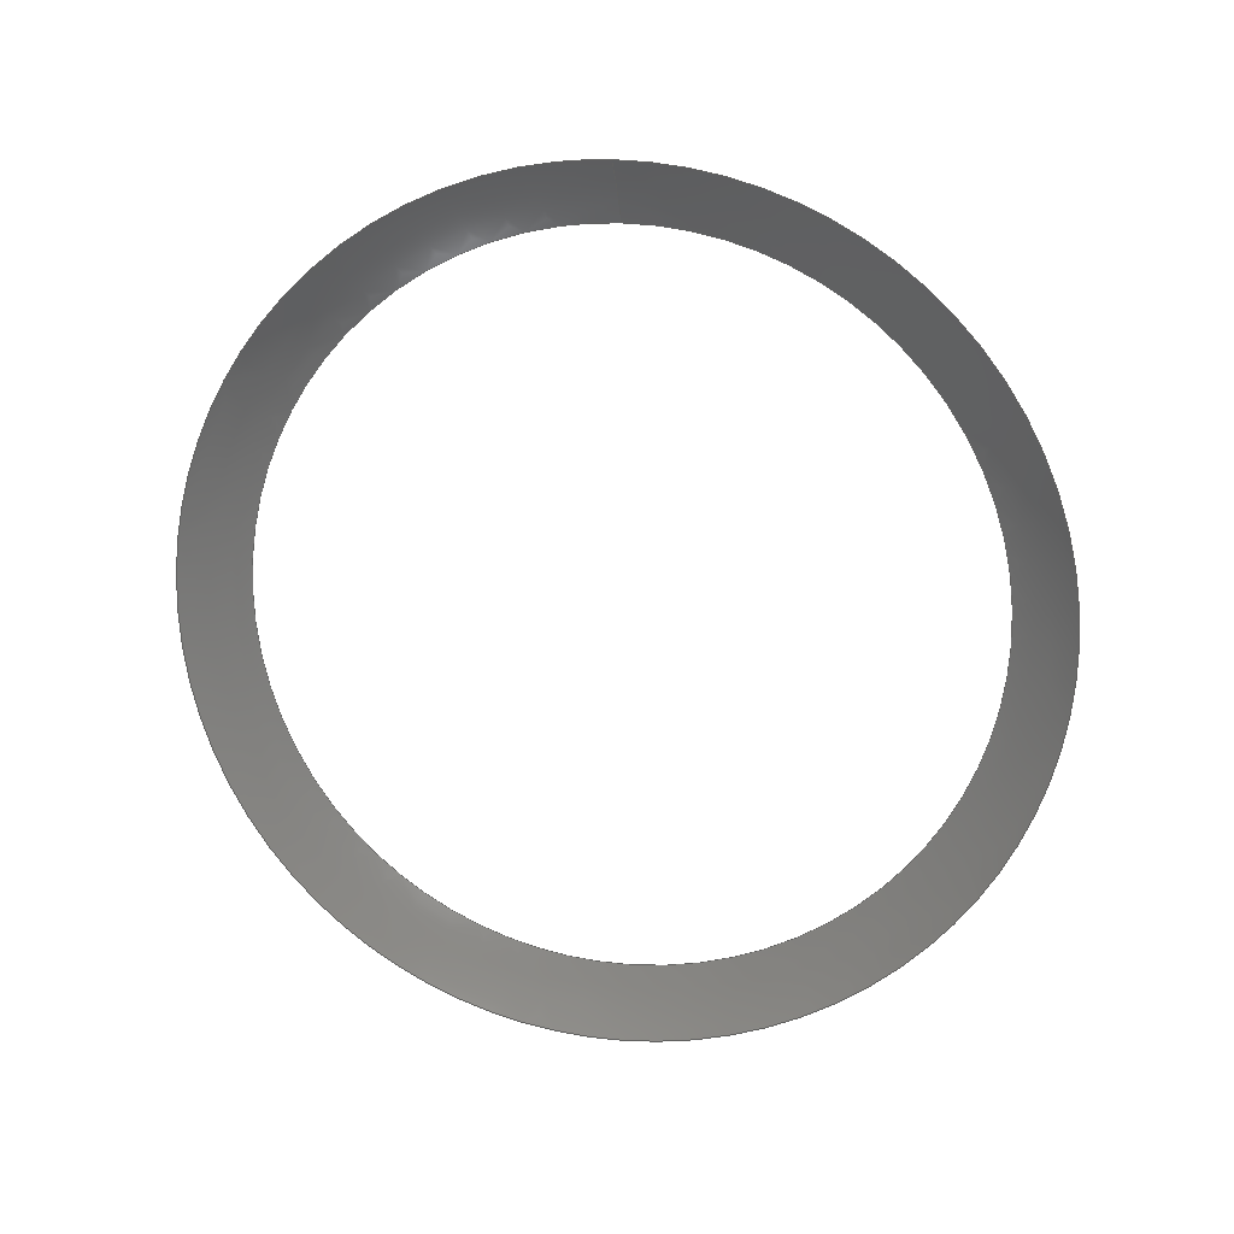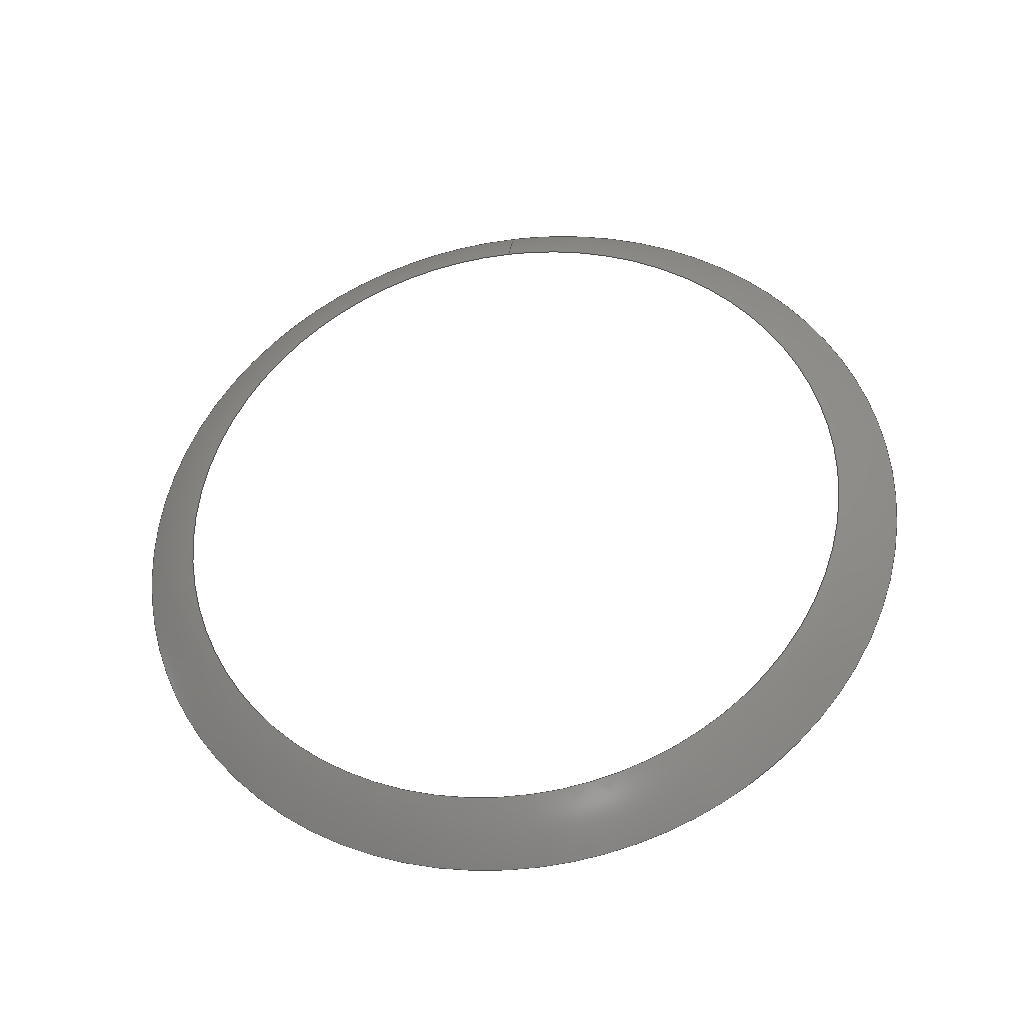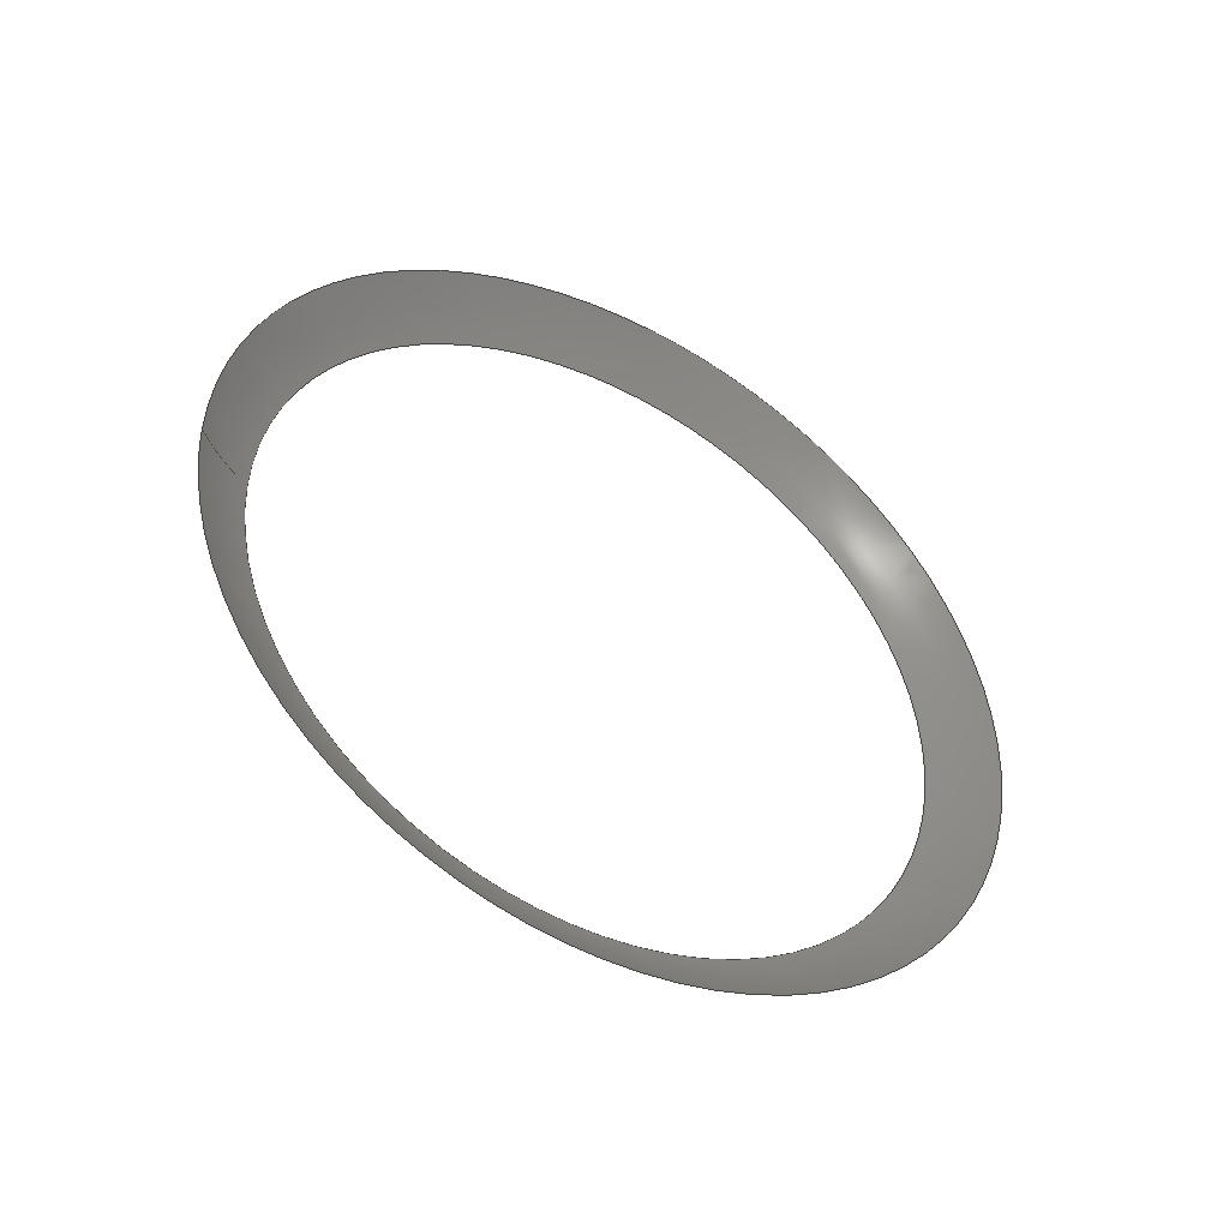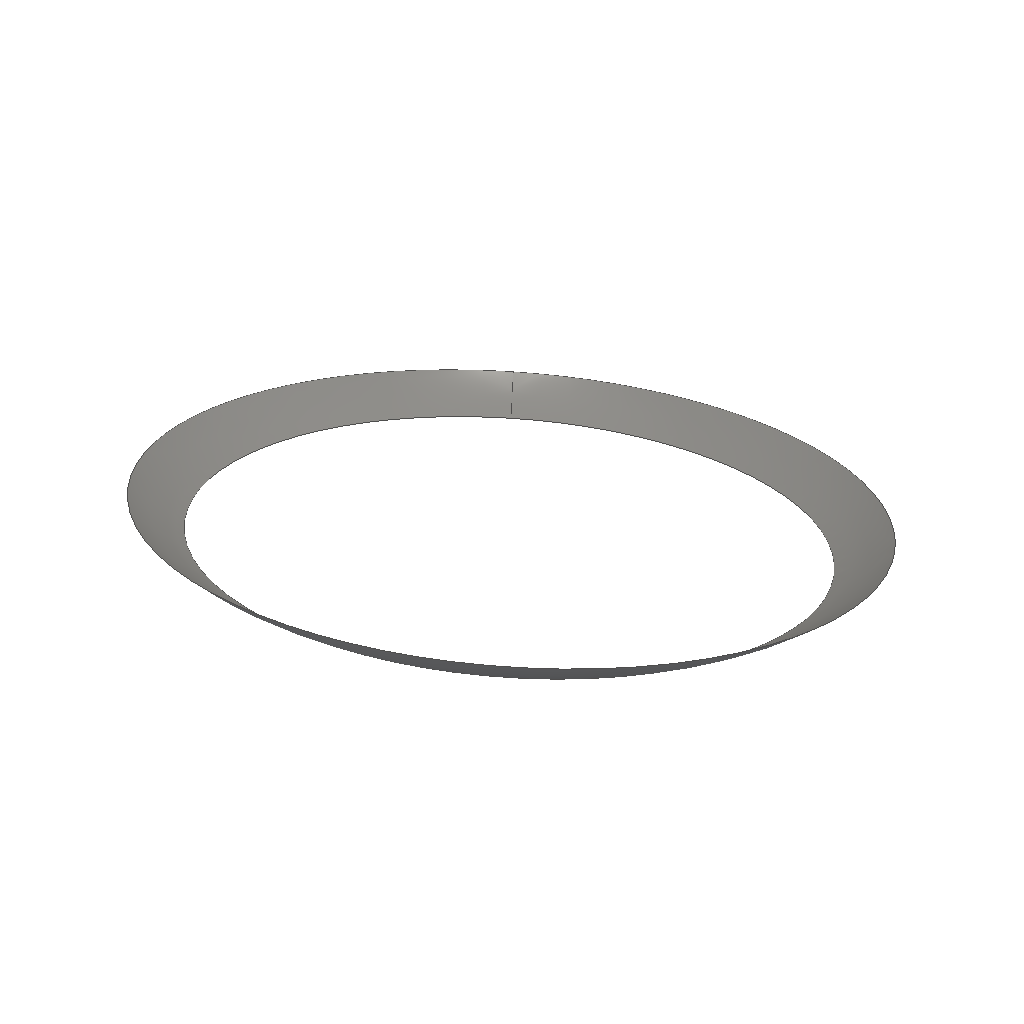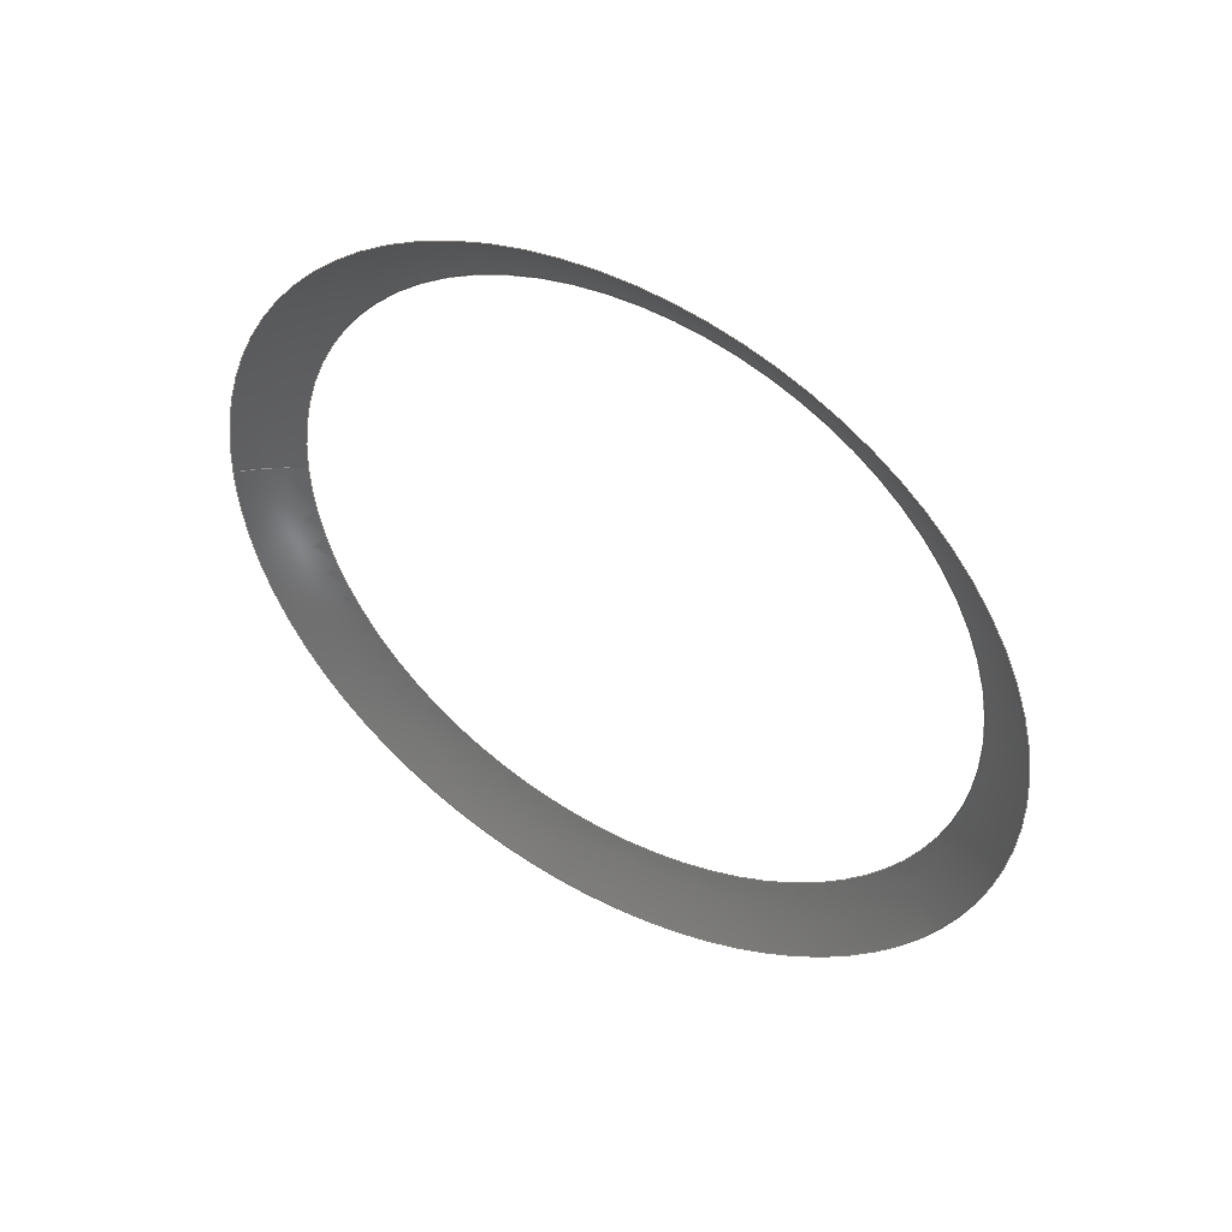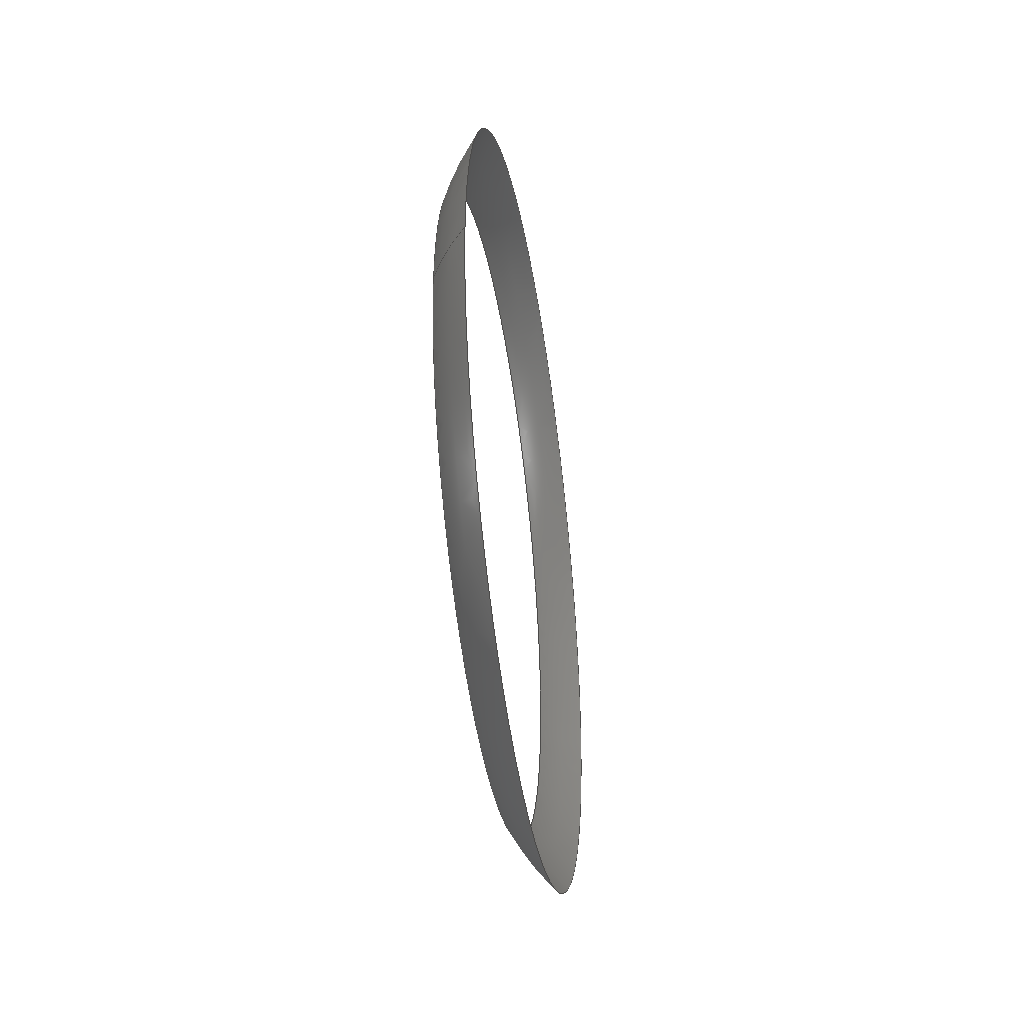
<metadata>
{"format":"iges","ext":"igs","renderer":"f3d","projection":"perspective","resolution":1024,"background":"white","views":[{"elev":17.2,"azim":-78.7,"up":"+Y"},{"elev":-34.1,"azim":99.5,"up":"+Y"},{"elev":-45.2,"azim":-119.4,"up":"+Z"},{"elev":-67.3,"azim":-93.9,"up":"+Y"},{"elev":47.0,"azim":-59.9,"up":"+Z"},{"elev":-40.8,"azim":-171.0,"up":"+Z"}]}
</metadata>
<code>

IGES obtained from Nurbs toolbox.
See <http://octave.sourceforge.net/nurbs/>.

1H,,1H;,13HNurbs toolbox,14Hv6_opt_155igs,12HOctave Nurbs,8Hnrb2iges,
32,75,6,75,15,17HNurbs from Octave,1,6,1HM,1000,1,10H20200.25,
1e-06,1e+04,12HJacopo Corno,19HGSCE - TU Darmstadt,3,0;
     128       1       0       0       0       0       0       0       0
     128       0       0      50       0                               0
128,8,7,2,7,0,0,0,0,0,0,0,0,0.25,             1
0.25,0.5,0.5,0.75,0.75,1,1,        1
1,0,0,0,0,0,0,        1
0,0,1,1,1,1,1,        1
1,1,1,1,0.7071,1,0.7071,        1
1,0.7071,1,0.7071,1,1,0.7071,        1
1,0.7071,1,0.7071,1,0.7071,1,        1
1,0.7071,1,0.7071,1,0.7071,1,        1
0.7071,1,1,0.7071,1,0.7071,1,        1
0.7071,1,0.7071,1,1,0.7071,1,        1
0.7071,1,0.7071,1,0.7071,1,1,        1
0.7071,1,0.7071,1,0.7071,1,0.7071,        1
1,1,0.7071,1,0.7071,1,0.7071,        1
1,0.7071,1,1,0.7071,1,0.7071,        1
1,0.7071,1,0.7071,1,0.305,0.05324,        1
0,0.305,0.05324,0.05324,0.305,0,0.05324,        1
0.305,-0.05324,0.05324,0.305,-0.05324,0,               1
0.305,-0.05324,-0.05324,0.305,-0,-0.05324,             1
0.305,0.05324,-0.05324,0.305,0.05324,-0,               1
0.306,0.05219,0,0.306,0.05219,0.05219,0.306,        1
0,0.05219,0.306,-0.05219,0.05219,0.306,                1
-0.05219,0,0.306,-0.05219,-0.05219,0.306,              1
-0,-0.05219,0.306,0.05219,-0.05219,0.306,              1
0.05219,-0,0.3069,0.05113,0,0.3069,0.05113,       1
0.05113,0.3069,0,0.05113,0.3069,-0.05113,0.05113,       1
0.3069,-0.05113,0,0.3069,-0.05113,-0.05113,              1
0.3069,-0,-0.05113,0.3069,0.05113,-0.05113,              1
0.3069,0.05113,-0,0.3077,0.05004,0,0.3077,       1
0.05004,0.05004,0.3077,0,0.05004,0.3077,-0.05004,       1
0.05004,0.3077,-0.05004,0,0.3077,-0.05004,               1
-0.05004,0.3077,-0,-0.05004,0.3077,0.05004,              1
-0.05004,0.3077,0.05004,-0,0.3084,0.04895,               1
0,0.3084,0.04895,0.04895,0.3084,0,0.04895,        1
0.3084,-0.04895,0.04895,0.3084,-0.04895,0,               1
0.3084,-0.04895,-0.04895,0.3084,-0,-0.04895,             1
0.3084,0.04895,-0.04895,0.3084,0.04895,-0,               1
0.3091,0.04784,-0,0.3091,0.04784,0.04784,0.3091,       1
0,0.04784,0.3091,-0.04784,0.04784,0.3091,                1
-0.04784,0,0.3091,-0.04784,-0.04784,0.3091,              1
-0,-0.04784,0.3091,0.04784,-0.04784,0.3091,              1
0.04784,-0,0.3097,0.04673,-0,0.3097,               1
0.04673,0.04673,0.3097,0,0.04673,0.3097,-0.04673,       1
0.04673,0.3097,-0.04673,0,0.3097,-0.04673,               1
-0.04673,0.3097,-0,-0.04673,0.3097,0.04673,              1
-0.04673,0.3097,0.04673,-0,0.3103,0.04561,               1
-0,0.3103,0.04561,0.04561,0.3103,0,0.04561,       1
0.3103,-0.04561,0.04561,0.3103,-0.04561,0,               1
0.3103,-0.04561,-0.04561,0.3103,-0,-0.04561,             1
0.3103,0.04561,-0.04561,0.3103,0.04561,-0,               1
0,1,0,1,0,0;                               1
      4S      3G      2D     50P
</code>
